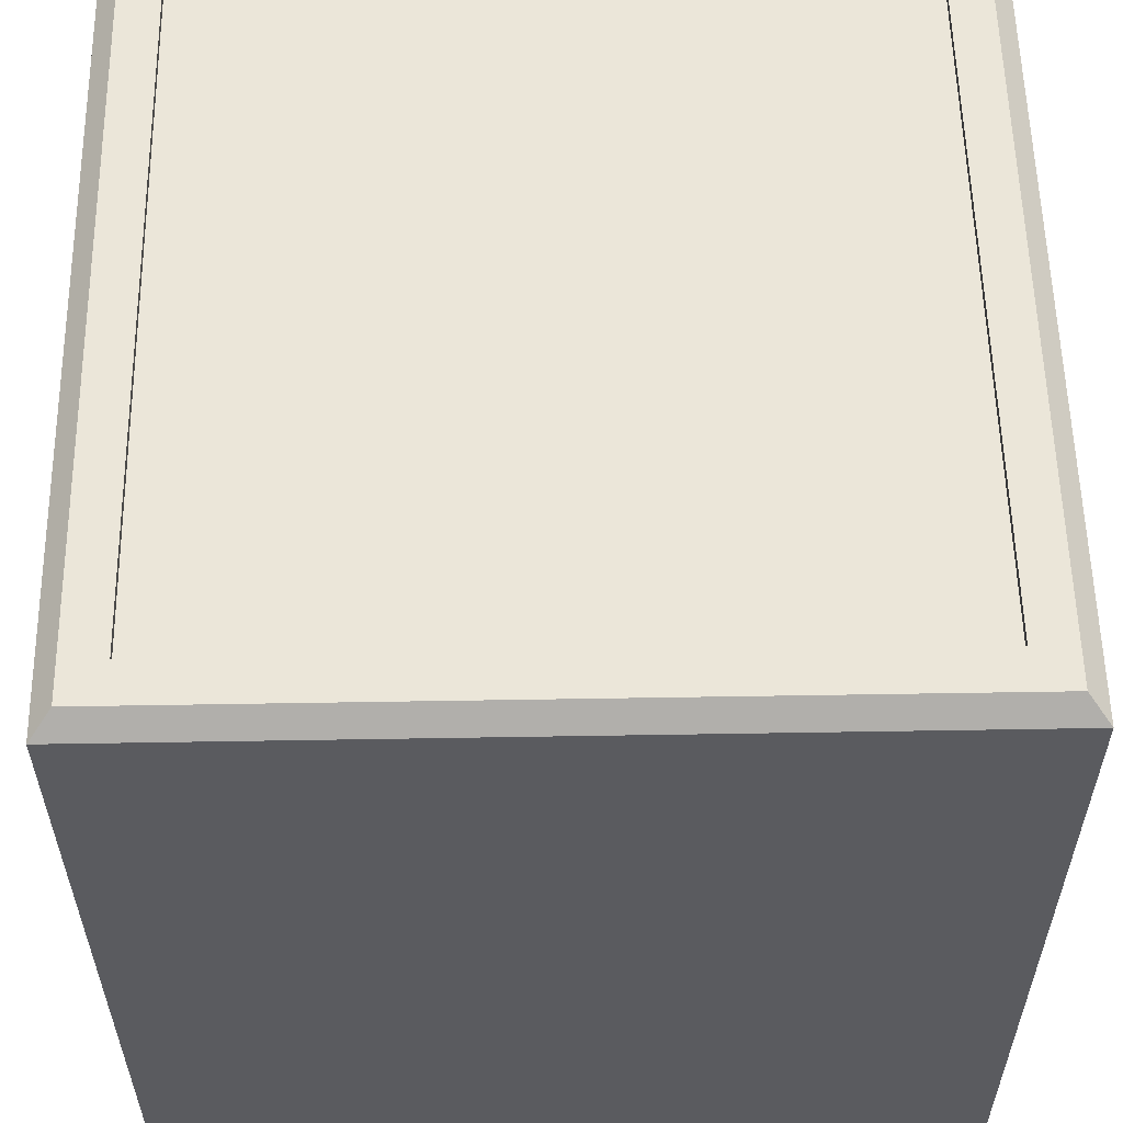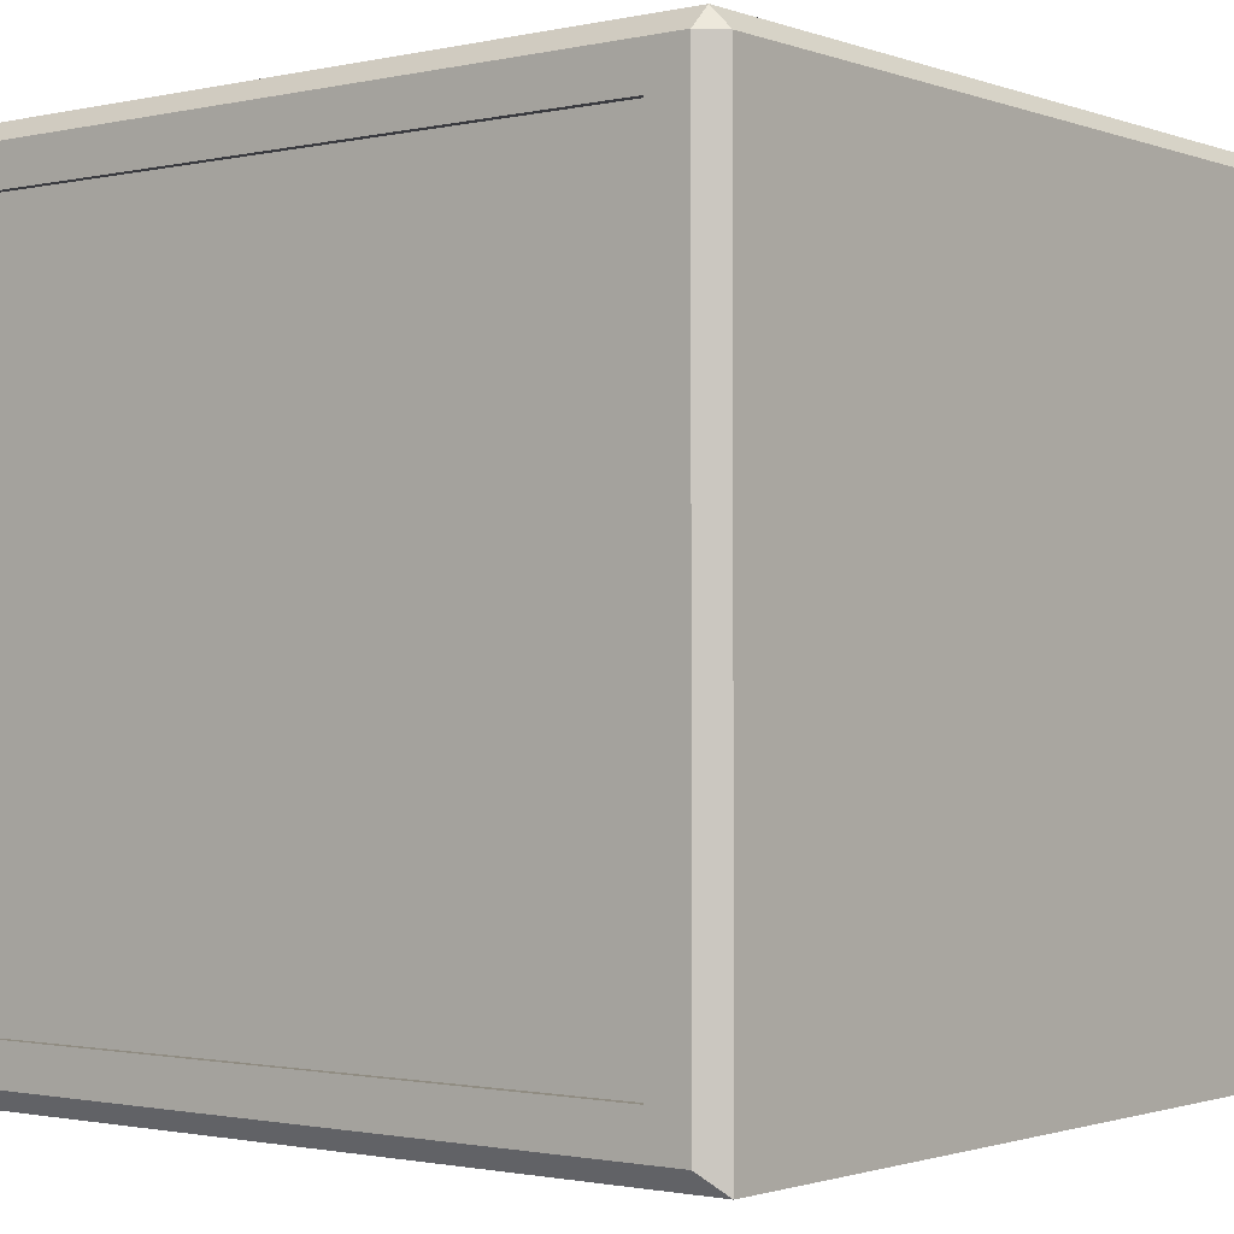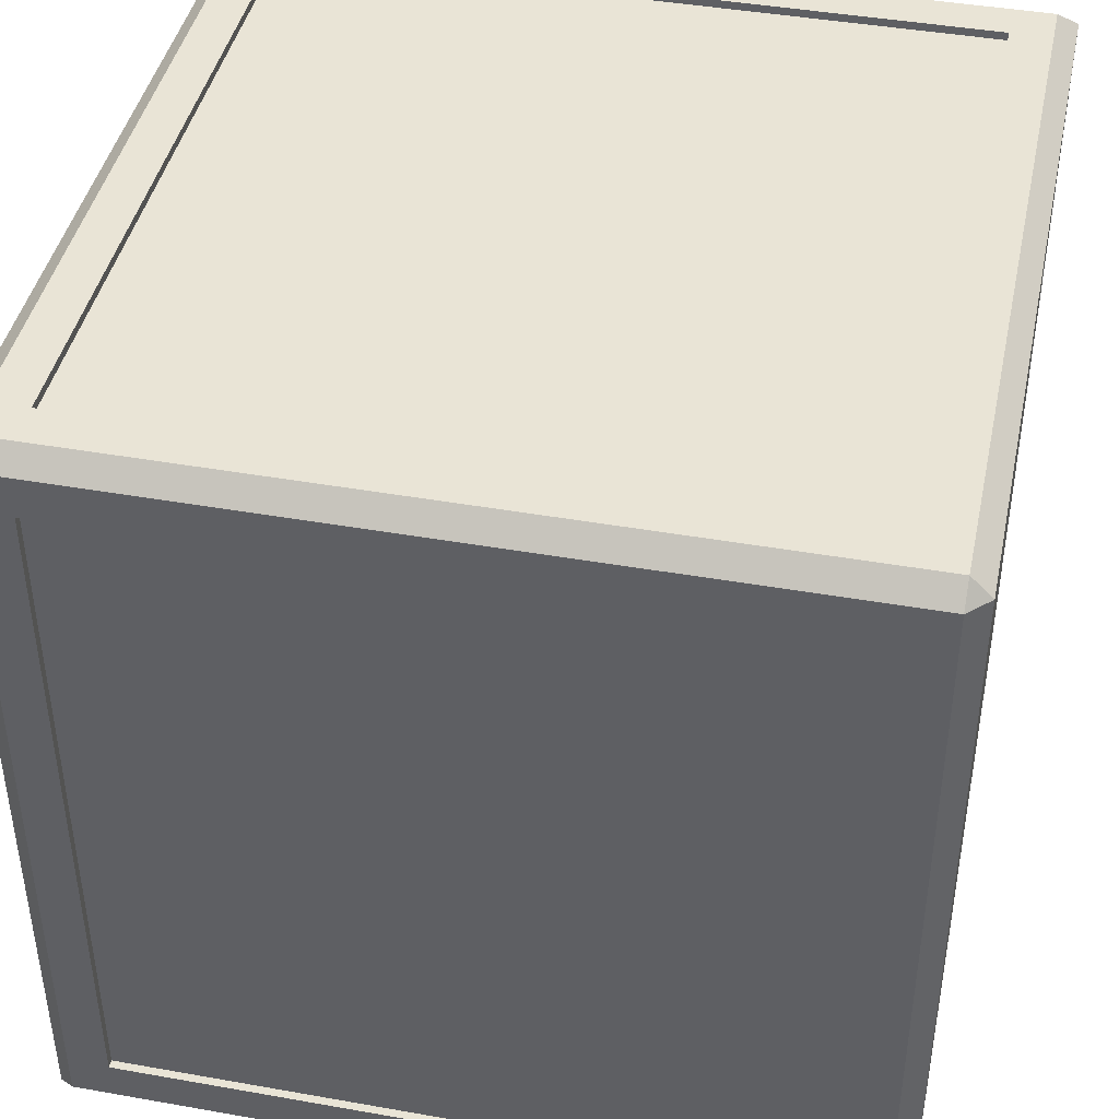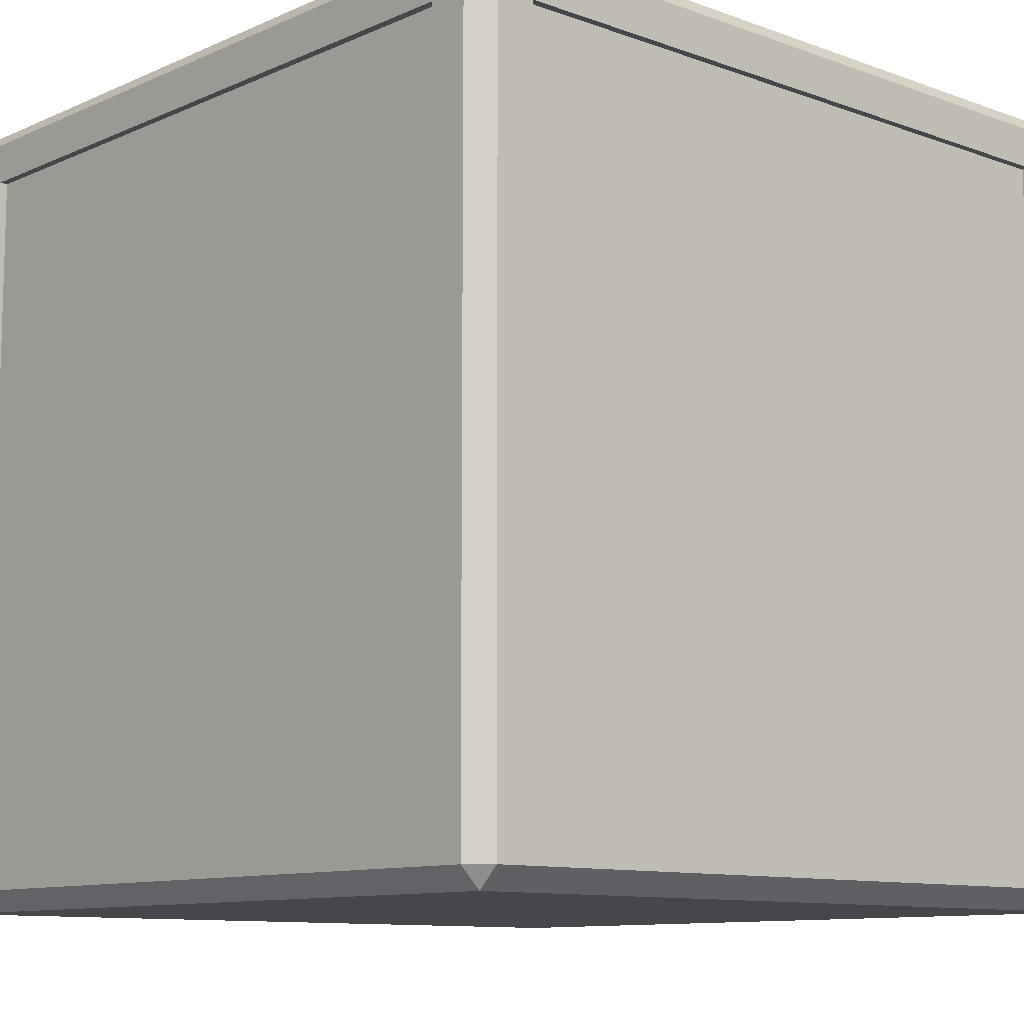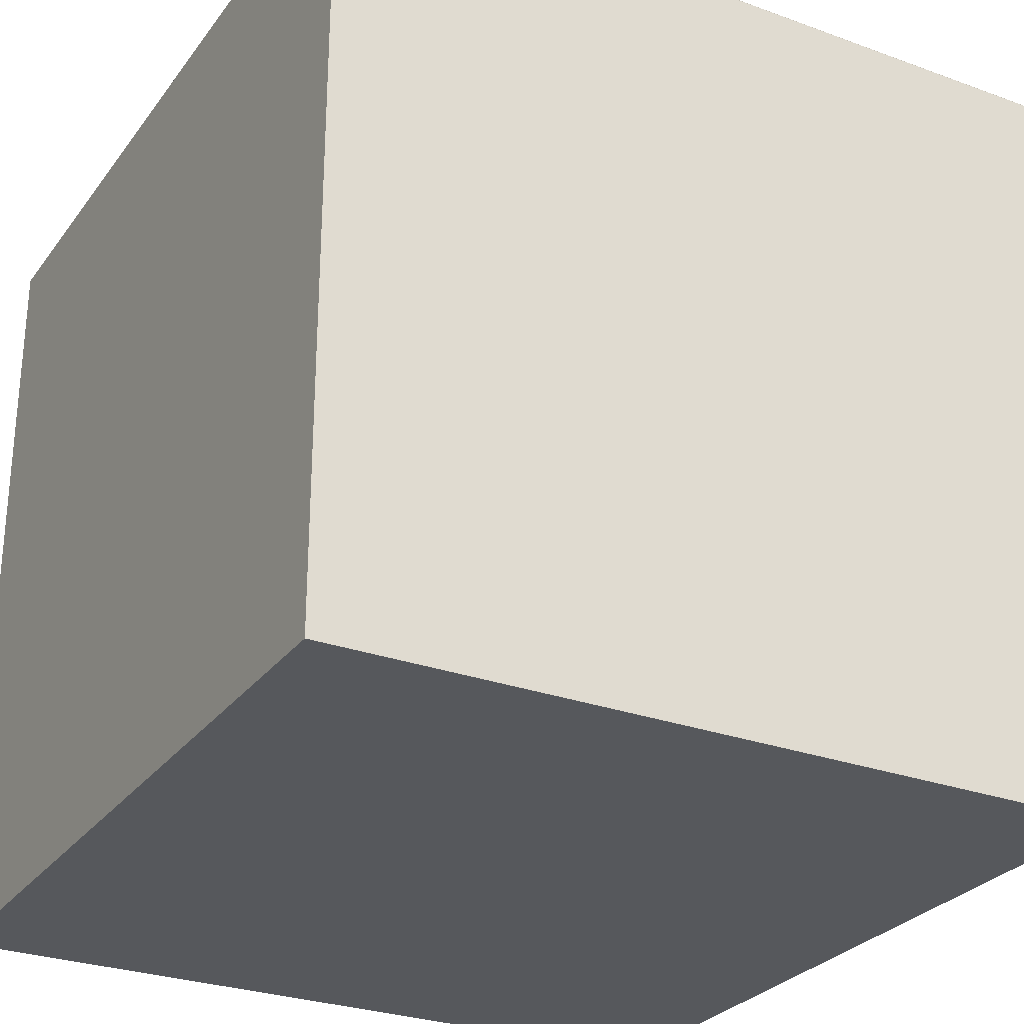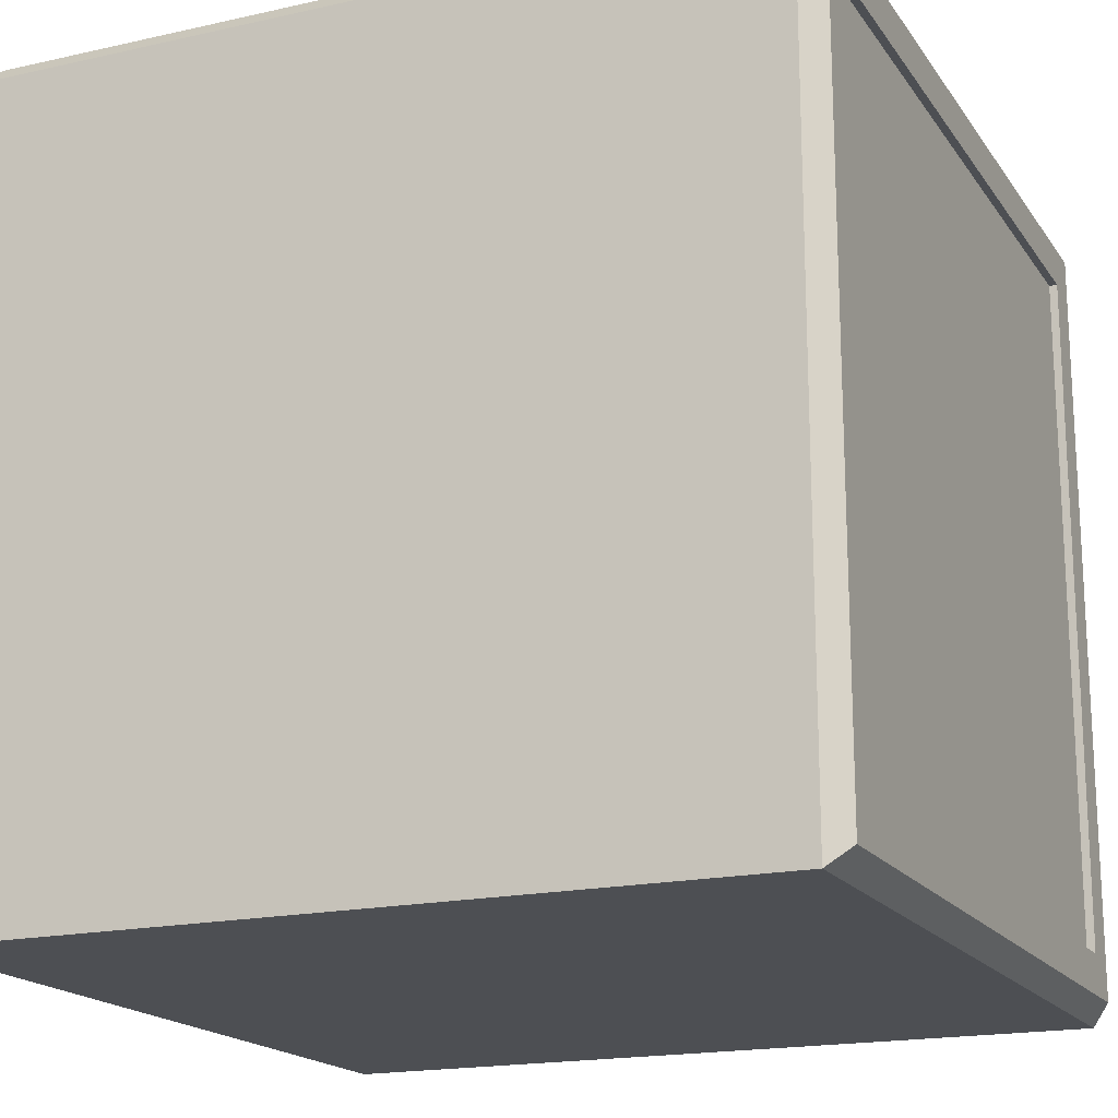
<metadata>
{"format":"obj","ext":"obj","renderer":"f3d","projection":"perspective","resolution":1024,"background":"white","views":[{"elev":57.0,"azim":-91.0,"up":"+Y"},{"elev":-1.4,"azim":128.4,"up":"+Y"},{"elev":42.7,"azim":101.9,"up":"+Y"},{"elev":-10.4,"azim":137.7,"up":"+Z"},{"elev":-28.2,"azim":-28.9,"up":"+Y"},{"elev":-18.0,"azim":23.7,"up":"+Y"}]}
</metadata>
<code>
v 0 0 0
v 0 0 1
v 0.925 1 0.075
v 1 0.925 0.075
v 0.975 0.975 0
v 0.075 1 0.075
v 0 0.975 0
v 1 0.075 0.075
v 0.975 0 0
v 1 0.925 0.925
v 0.925 1 0.925
v 0.975 0.975 1
v 0.075 1 0.925
v 0 0.975 1
v 1 0.075 0.925
v 0.975 0 1
v 0.025 1 0.025
v 0.975 1 0.025
v 0.975 1 0.975
v 0.025 1 0.975
v 0.075 0.99 0.075
v 0.925 0.99 0.075
v 0.925 0.99 0.925
v 0.075 0.99 0.925
v 1 0.975 0.025
v 1 0.025 0.025
v 1 0.975 0.975
v 1 0.025 0.975
v 0.99 0.925 0.075
v 0.99 0.075 0.075
v 0.99 0.925 0.925
v 0.99 0.075 0.925
f 8 32 15
f 16 1 9
f 2 12 14
f 7 9 1
f 2 7 1
f 18 25 5
f 27 19 12
f 17 5 7
f 26 5 25
f 19 25 18
f 14 17 7
f 28 9 26
f 12 20 14
f 12 28 27
f 13 21 6
f 3 17 6
f 3 19 18
f 13 17 20
f 13 19 11
f 21 23 22
f 6 22 3
f 11 24 13
f 3 23 11
f 8 25 4
f 10 25 27
f 8 28 26
f 10 28 15
f 29 32 30
f 4 30 8
f 15 31 10
f 10 29 4
f 8 30 32
f 16 2 1
f 2 16 12
f 7 5 9
f 2 14 7
f 17 18 5
f 26 9 5
f 19 27 25
f 14 20 17
f 28 16 9
f 12 19 20
f 12 16 28
f 13 24 21
f 3 18 17
f 3 11 19
f 13 6 17
f 13 20 19
f 21 24 23
f 6 21 22
f 11 23 24
f 3 22 23
f 8 26 25
f 10 4 25
f 8 15 28
f 10 27 28
f 29 31 32
f 4 29 30
f 15 32 31
f 10 31 29

</code>
